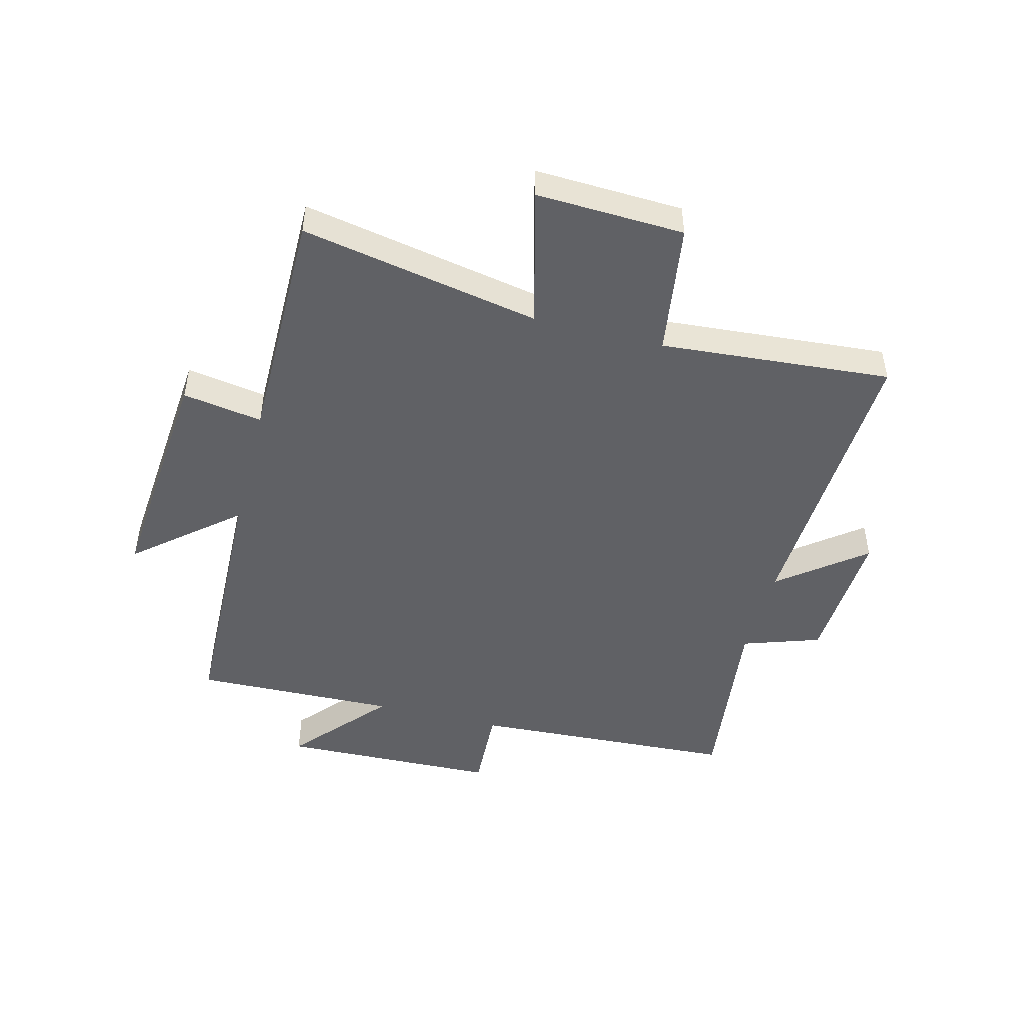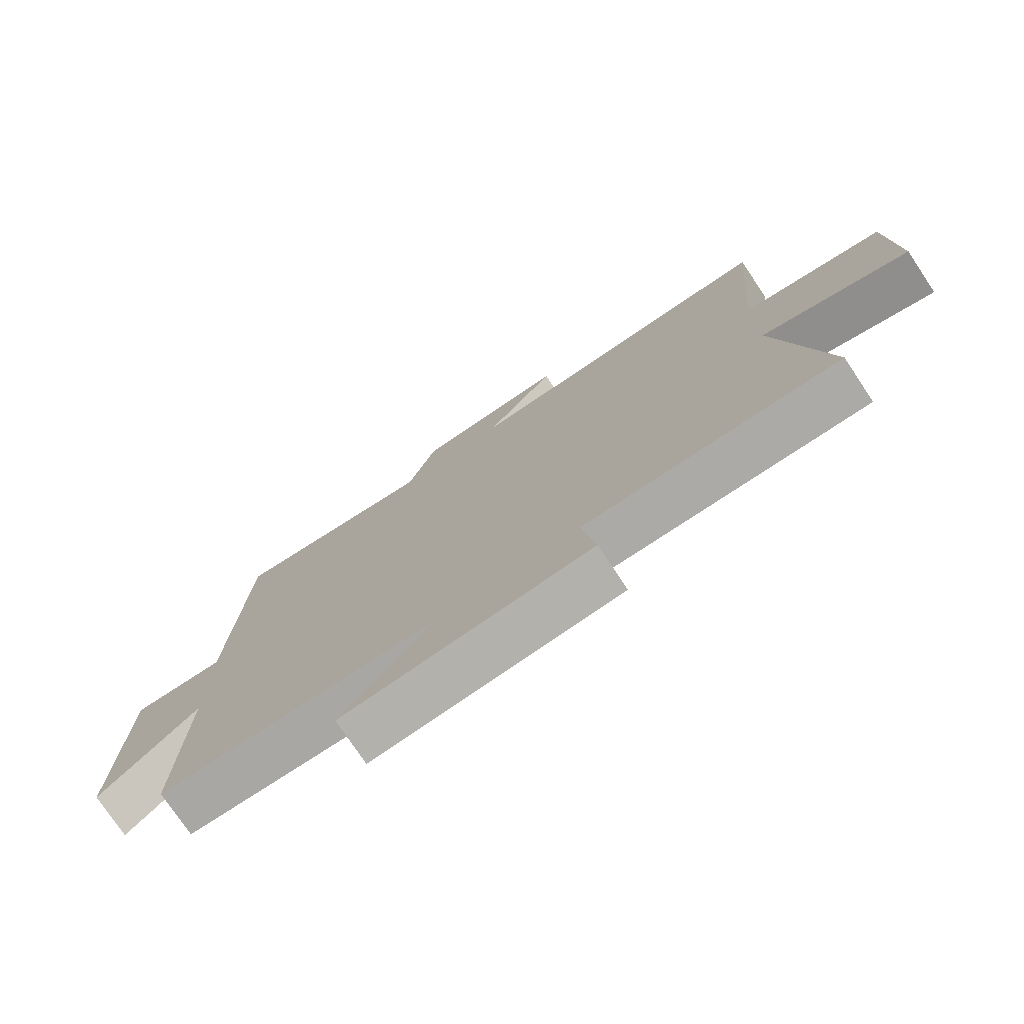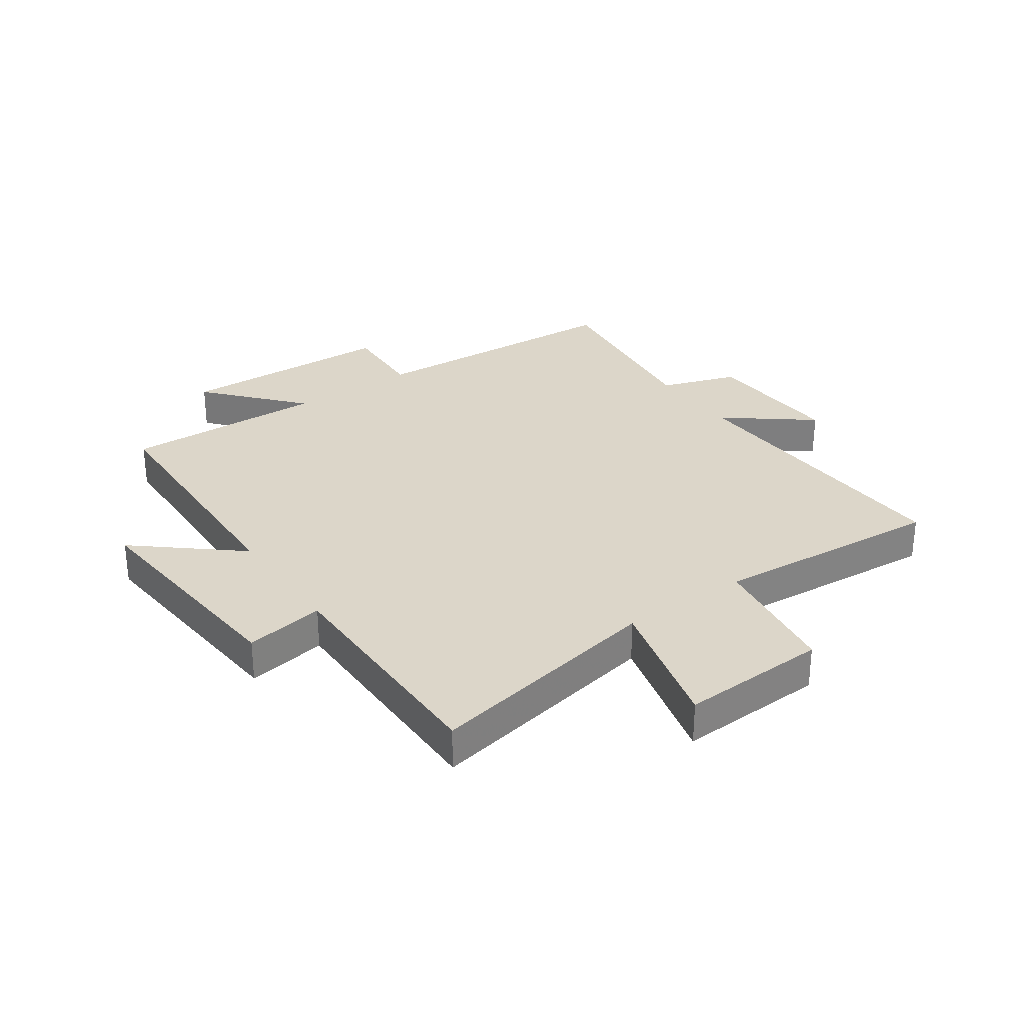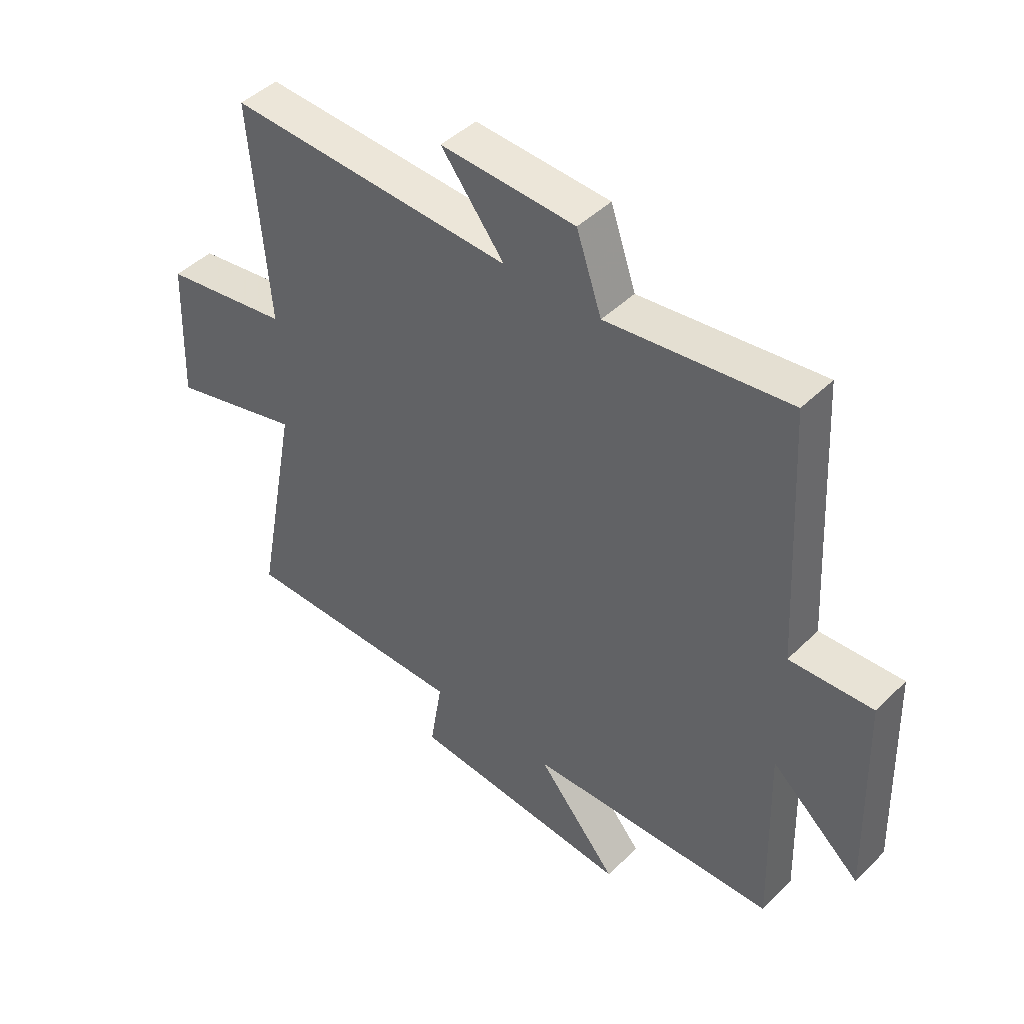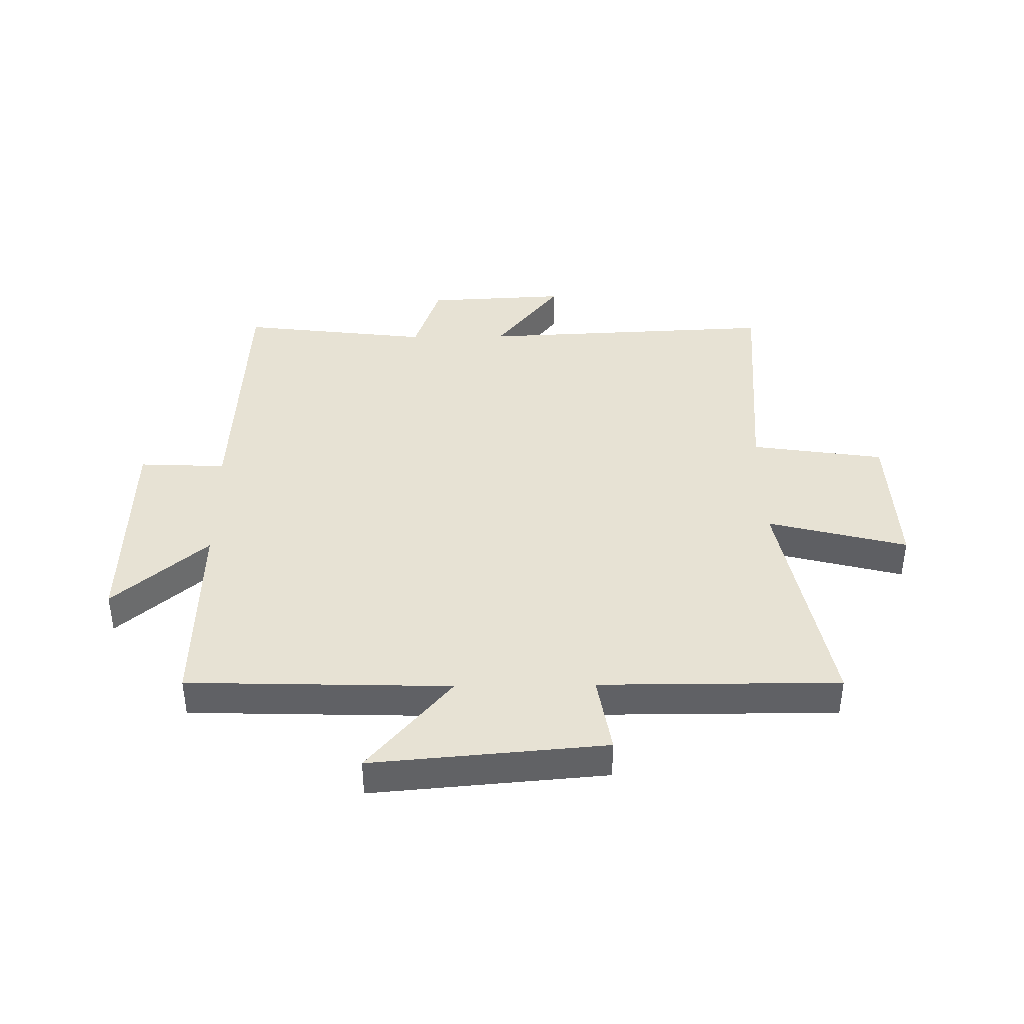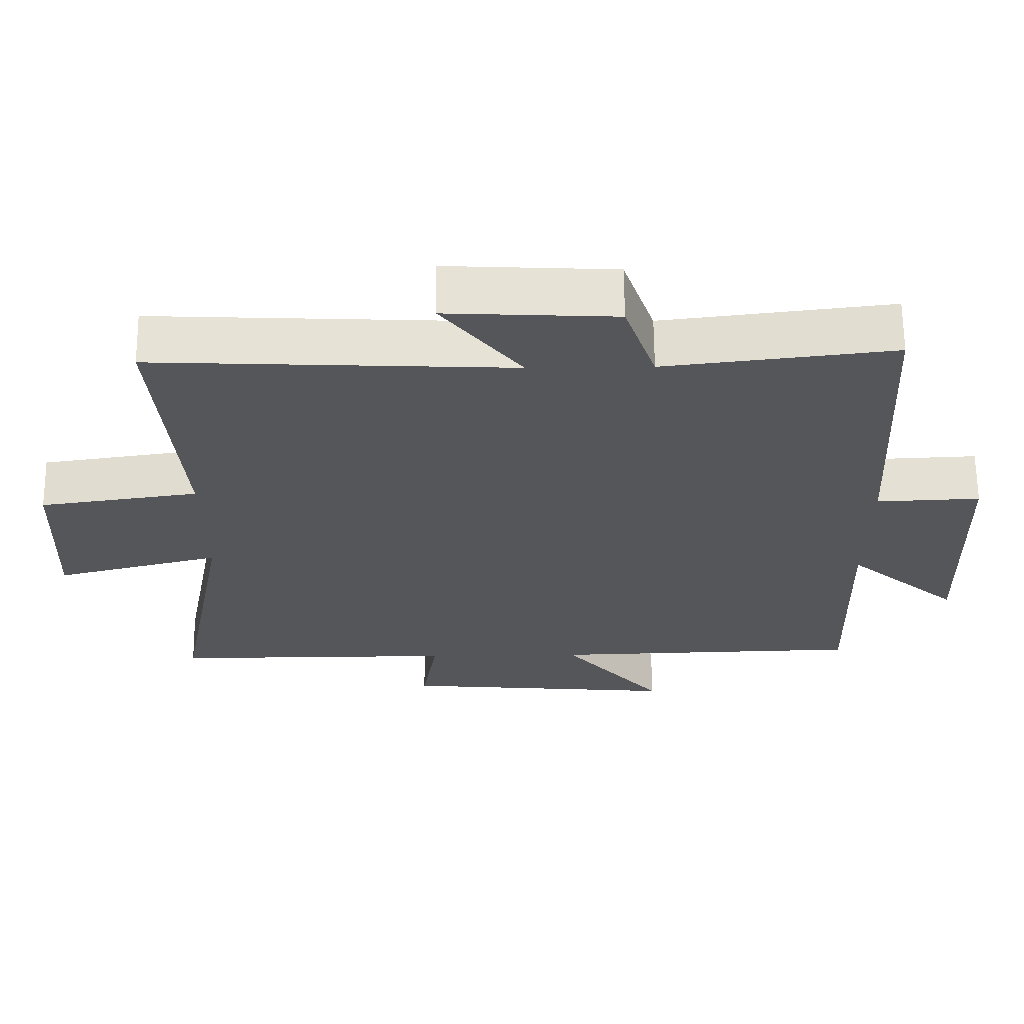
<metadata>
{"format":"obj","ext":"obj","renderer":"f3d","projection":"perspective","resolution":1024,"background":"white","views":[{"elev":-47.8,"azim":-104.5,"up":"+Y"},{"elev":-75.9,"azim":-146.3,"up":"+Z"},{"elev":30.2,"azim":-125.0,"up":"+Y"},{"elev":45.1,"azim":41.7,"up":"+Z"},{"elev":39.8,"azim":179.2,"up":"+Y"},{"elev":64.4,"azim":-0.5,"up":"+Z"}]}
</metadata>
<code>
v 0.475 0.07 0.54
v 0.5 0.07 0.086
v 0.648 0.07 0.093
v 0.66 0.07 -0.279
v 0.5 0.07 -0.14
v 0.51 0.07 -0.486
v 0.063 0.07 -0.5
v 0.207 0.07 -0.67
v -0.191 0.07 -0.636
v -0.169 0.07 -0.5
v -0.577 0.07 -0.501
v -0.5 0.07 -0.094
v -0.737 0.07 -0.156
v -0.727 0.07 0.096
v -0.5 0.07 0.13
v -0.532 0.07 0.523
v -0.022 0.07 0.5
v -0.135 0.07 0.644
v 0.105 0.07 0.632
v 0.15 0.07 0.5
v 0.475 0 0.54
v 0.5 0 0.086
v 0.648 0 0.093
v 0.66 0 -0.279
v 0.5 0 -0.14
v 0.51 0 -0.486
v 0.063 0 -0.5
v 0.207 0 -0.67
v -0.191 0 -0.636
v -0.169 0 -0.5
v -0.577 0 -0.501
v -0.5 0 -0.094
v -0.737 0 -0.156
v -0.727 0 0.096
v -0.5 0 0.13
v -0.532 0 0.523
v -0.022 0 0.5
v -0.135 0 0.644
v 0.105 0 0.632
v 0.15 0 0.5
f 17 18 19 20
f 15 16 17
f 15 17 20
f 12 13 14 15
f 12 15 20 1
f 10 11 12 1
f 7 8 9 10
f 5 6 7 10
f 2 3 4 5
f 1 2 5 10
f 40 39 38 37
f 37 36 35
f 40 37 35
f 35 34 33 32
f 21 40 35 32
f 21 32 31 30
f 30 29 28 27
f 30 27 26 25
f 25 24 23 22
f 30 25 22 21
f 1 21 22 2
f 2 22 23 3
f 3 23 24 4
f 4 24 25 5
f 5 25 26 6
f 6 26 27 7
f 7 27 28 8
f 8 28 29 9
f 9 29 30 10
f 10 30 31 11
f 11 31 32 12
f 12 32 33 13
f 13 33 34 14
f 14 34 35 15
f 15 35 36 16
f 16 36 37 17
f 17 37 38 18
f 18 38 39 19
f 19 39 40 20
f 20 40 21 1

</code>
